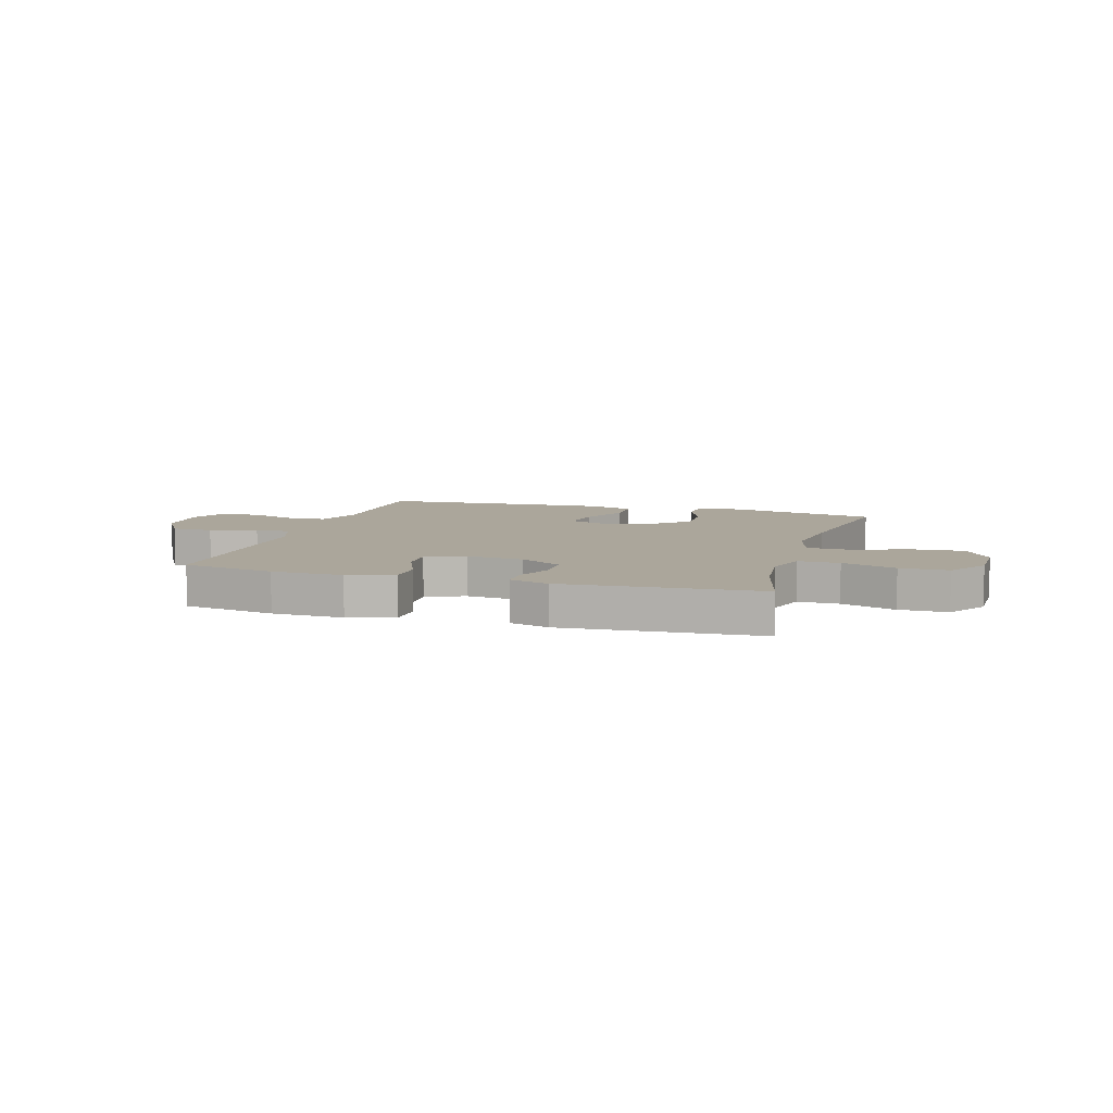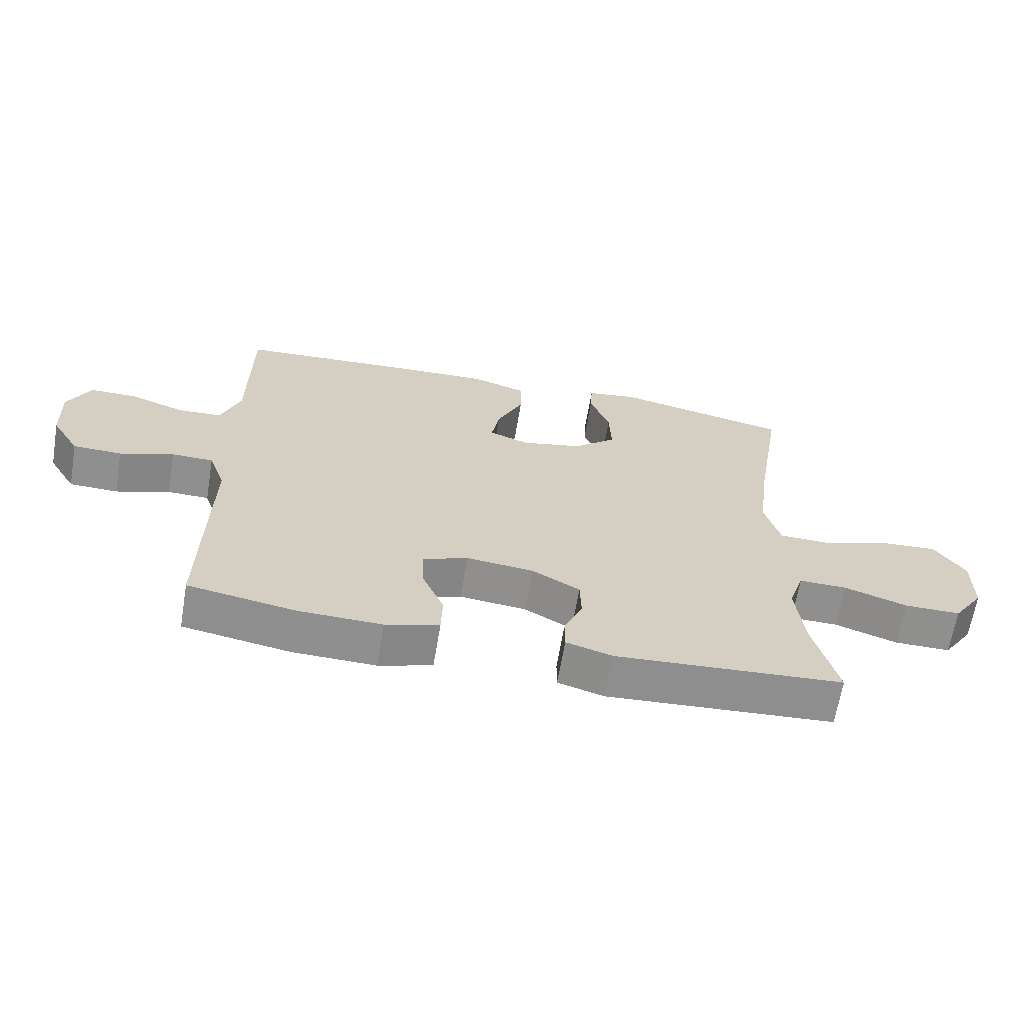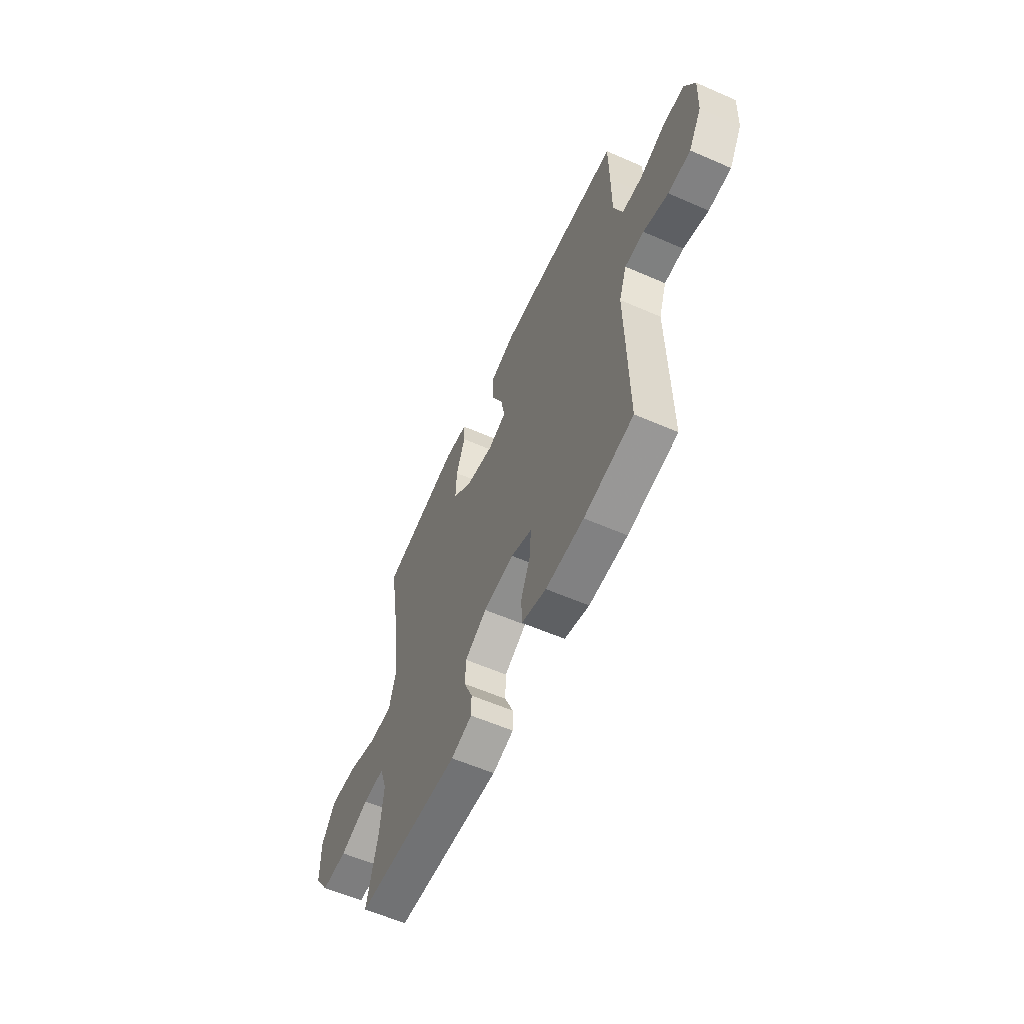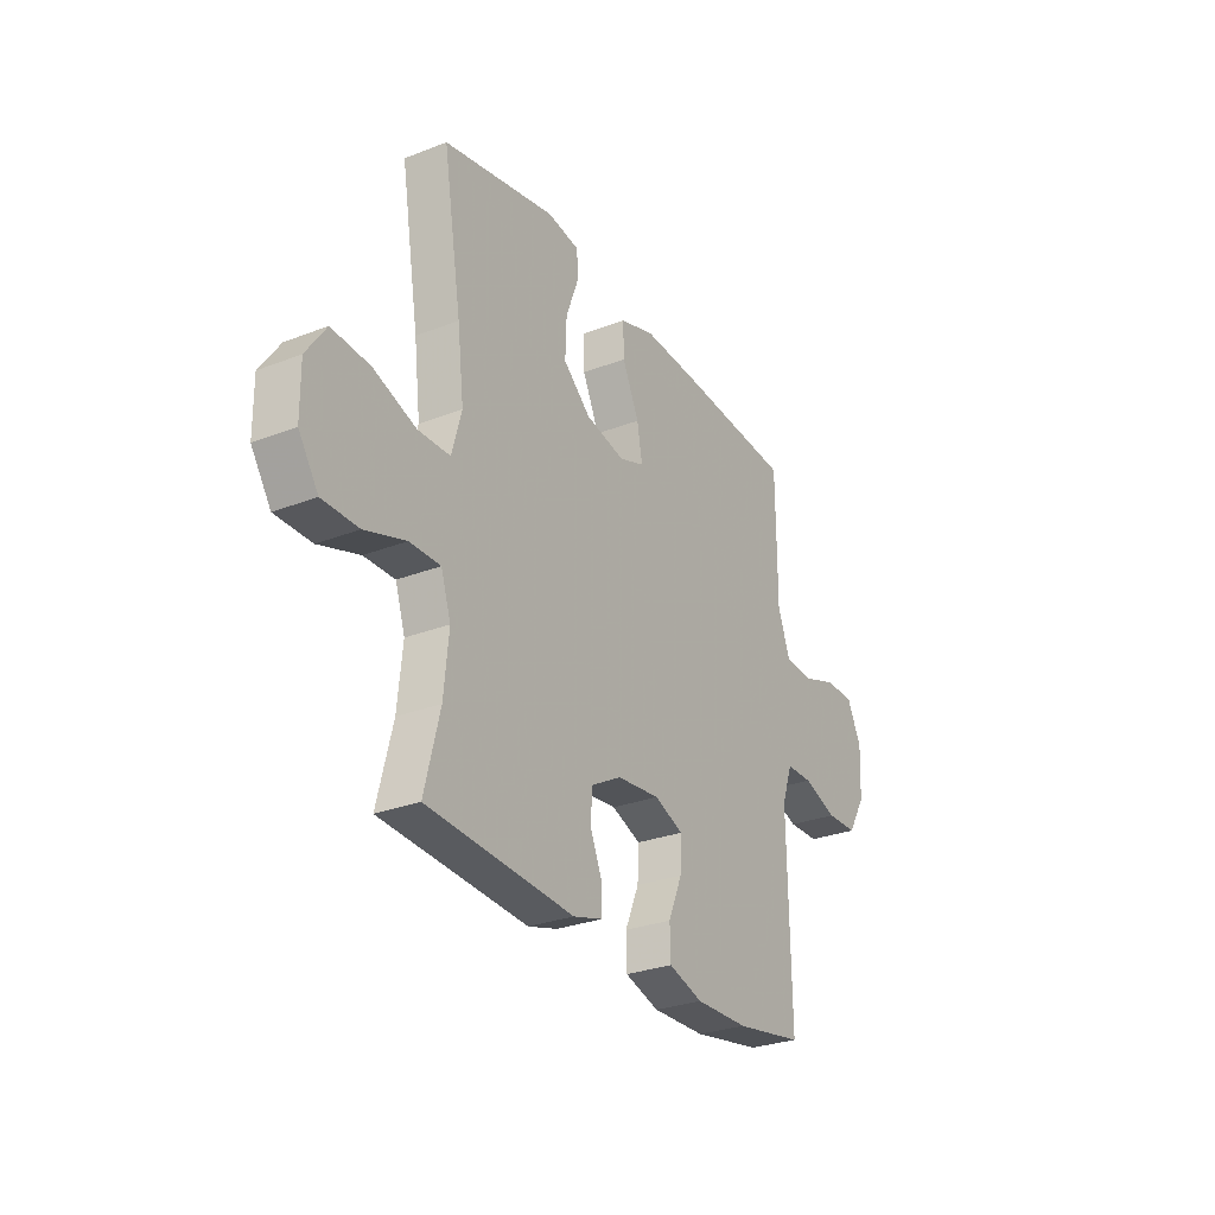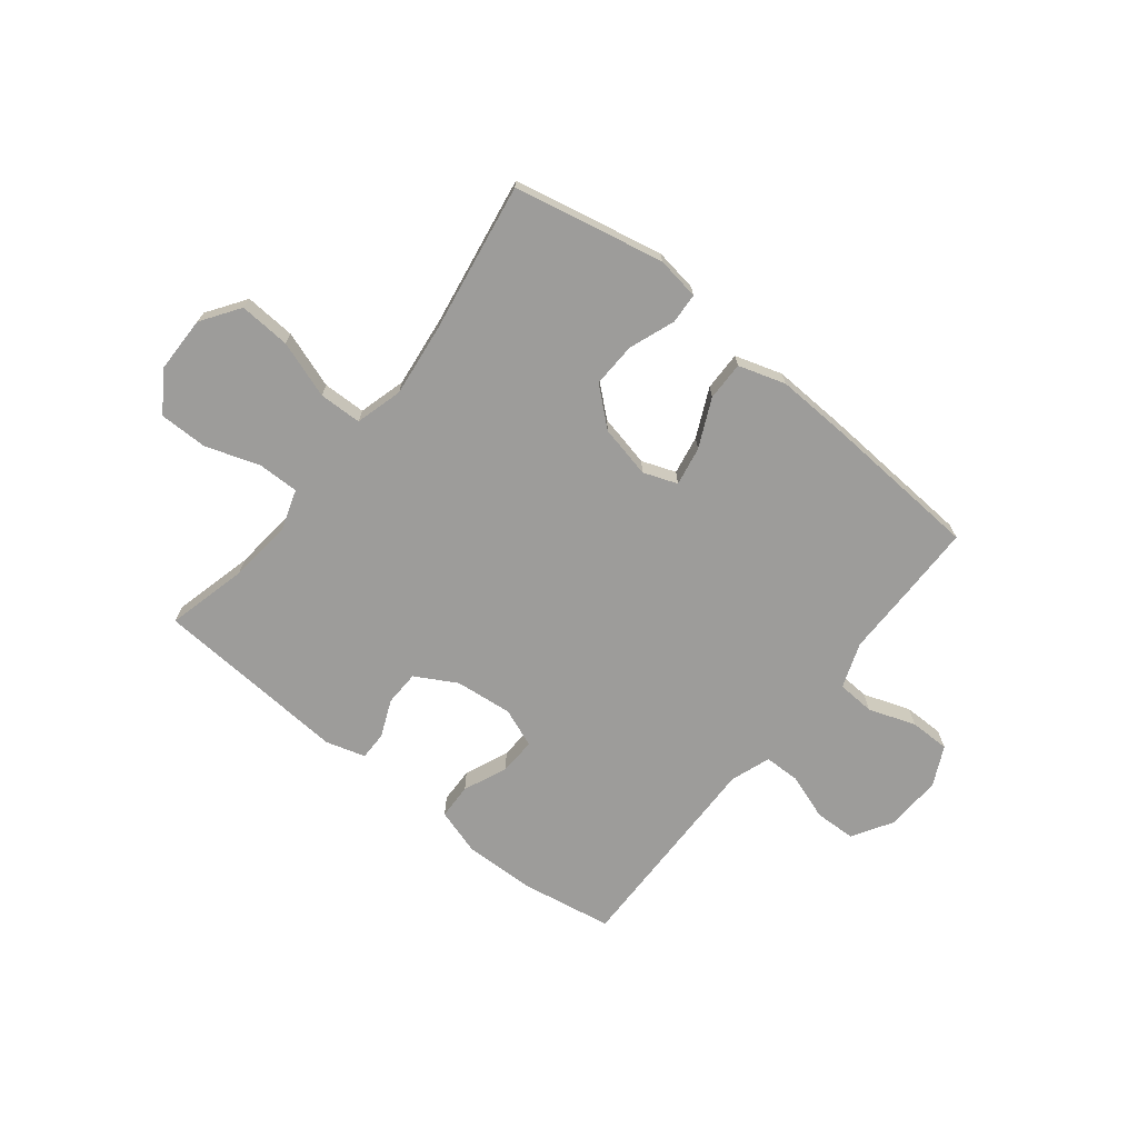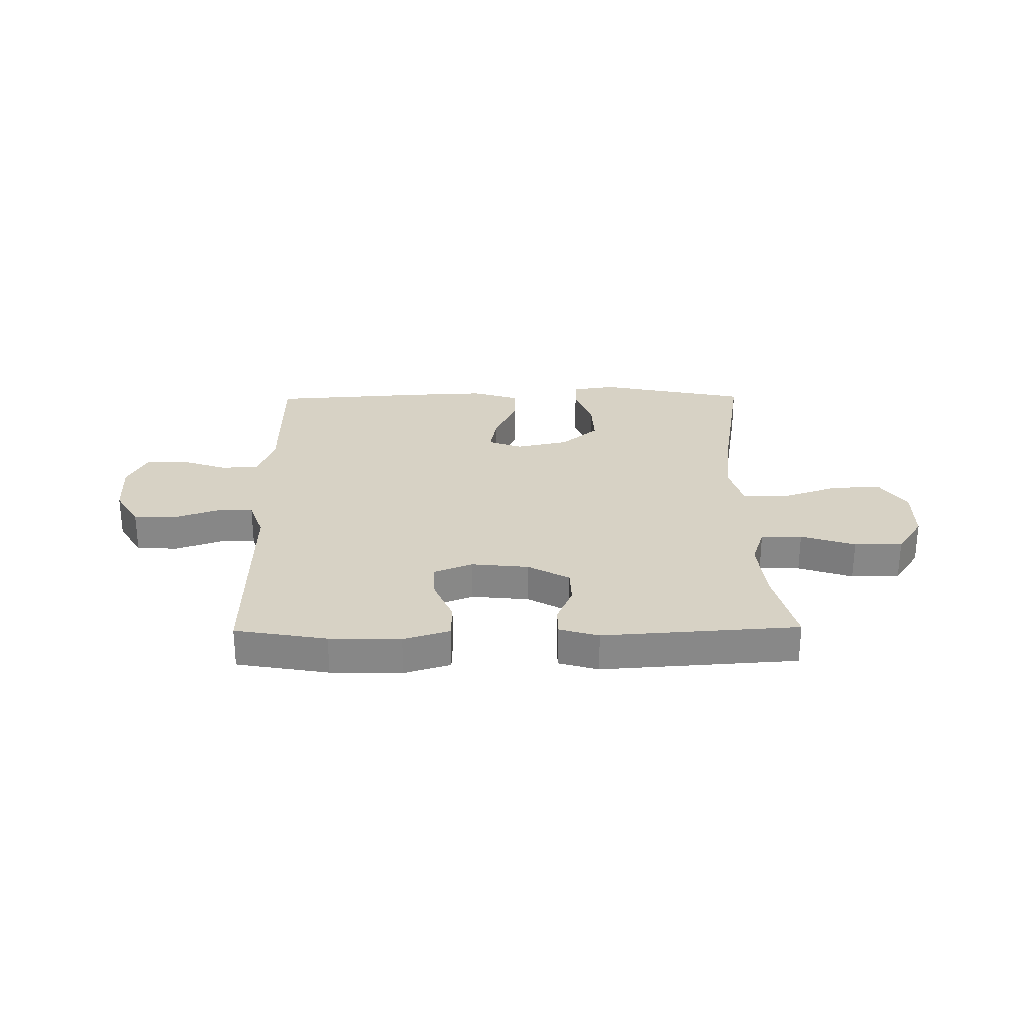
<metadata>
{"format":"obj","ext":"obj","renderer":"f3d","projection":"perspective","resolution":1024,"background":"white","views":[{"elev":8.0,"azim":-163.4,"up":"+Y"},{"elev":-65.3,"azim":170.5,"up":"+Z"},{"elev":-59.1,"azim":65.8,"up":"+Z"},{"elev":-28.6,"azim":-59.8,"up":"+Z"},{"elev":-70.1,"azim":-38.5,"up":"+Y"},{"elev":27.5,"azim":179.3,"up":"+Y"}]}
</metadata>
<code>
v 0.5 0.07 0.5
v 0.501 0.07 0.366
v 0.501 0.07 0.238
v 0.531 0.07 0.155
v 0.6 0.07 0.151
v 0.686 0.07 0.181
v 0.759 0.07 0.181
v 0.794 0.07 0.109
v 0.789 0.07 0.006
v 0.745 0.07 -0.067
v 0.669 0.07 -0.069
v 0.585 0.07 -0.04
v 0.52 0.07 -0.041
v 0.494 0.07 -0.114
v 0.496 0.07 -0.229
v 0.5 0.07 -0.5
v 0.332 0.07 -0.529
v 0.202 0.07 -0.532
v 0.118 0.07 -0.506
v 0.116 0.07 -0.441
v 0.15 0.07 -0.361
v 0.153 0.07 -0.294
v 0.082 0.07 -0.266
v -0.023 0.07 -0.277
v -0.098 0.07 -0.319
v -0.1 0.07 -0.383
v -0.071 0.07 -0.451
v -0.071 0.07 -0.503
v -0.143 0.07 -0.524
v -0.5 0.07 -0.5
v -0.463 0.07 -0.353
v -0.451 0.07 -0.236
v -0.475 0.07 -0.163
v -0.55 0.07 -0.164
v -0.649 0.07 -0.197
v -0.737 0.07 -0.197
v -0.785 0.07 -0.125
v -0.786 0.07 -0.022
v -0.738 0.07 0.048
v -0.645 0.07 0.042
v -0.541 0.07 0.006
v -0.463 0.07 0.008
v -0.439 0.07 0.094
v -0.455 0.07 0.227
v -0.5 0.07 0.5
v -0.226 0.07 0.557
v -0.147 0.07 0.545
v -0.144 0.07 0.489
v -0.175 0.07 0.406
v -0.178 0.07 0.324
v -0.111 0.07 0.266
v -0.015 0.07 0.245
v 0.047 0.07 0.268
v 0.034 0.07 0.339
v -0.007 0.07 0.427
v -0.008 0.07 0.498
v 0.078 0.07 0.525
v 0.214 0.07 0.519
v 0.5 0 0.5
v 0.501 0 0.366
v 0.501 0 0.238
v 0.531 0 0.155
v 0.6 0 0.151
v 0.686 0 0.181
v 0.759 0 0.181
v 0.794 0 0.109
v 0.789 0 0.006
v 0.745 0 -0.067
v 0.669 0 -0.069
v 0.585 0 -0.04
v 0.52 0 -0.041
v 0.494 0 -0.114
v 0.496 0 -0.229
v 0.5 0 -0.5
v 0.332 0 -0.529
v 0.202 0 -0.532
v 0.118 0 -0.506
v 0.116 0 -0.441
v 0.15 0 -0.361
v 0.153 0 -0.294
v 0.082 0 -0.266
v -0.023 0 -0.277
v -0.098 0 -0.319
v -0.1 0 -0.383
v -0.071 0 -0.451
v -0.071 0 -0.503
v -0.143 0 -0.524
v -0.5 0 -0.5
v -0.463 0 -0.353
v -0.451 0 -0.236
v -0.475 0 -0.163
v -0.55 0 -0.164
v -0.649 0 -0.197
v -0.737 0 -0.197
v -0.785 0 -0.125
v -0.786 0 -0.022
v -0.738 0 0.048
v -0.645 0 0.042
v -0.541 0 0.006
v -0.463 0 0.008
v -0.439 0 0.094
v -0.455 0 0.227
v -0.5 0 0.5
v -0.226 0 0.557
v -0.147 0 0.545
v -0.144 0 0.489
v -0.175 0 0.406
v -0.178 0 0.324
v -0.111 0 0.266
v -0.015 0 0.245
v 0.047 0 0.268
v 0.034 0 0.339
v -0.007 0 0.427
v -0.008 0 0.498
v 0.078 0 0.525
v 0.214 0 0.519
f 54 55 56 57
f 53 54 57 58
f 46 47 48 49
f 44 45 46 49
f 43 44 49 50
f 42 43 50 51
f 38 39 40 41
f 38 41 42
f 37 38 42
f 34 35 36 37
f 33 34 37 42
f 32 33 42 51
f 28 29 30 31
f 26 27 28 31
f 25 26 31 32
f 24 25 32 51
f 18 19 20 21
f 18 21 22
f 17 18 22
f 14 15 16 17
f 13 14 17 22
f 9 10 11 12
f 9 12 13
f 8 9 13
f 5 6 7 8
f 4 5 8 13
f 3 4 13 22
f 53 58 1 2
f 52 53 2 3
f 23 24 51 52
f 3 22 23 52
f 115 114 113 112
f 116 115 112 111
f 107 106 105 104
f 107 104 103 102
f 108 107 102 101
f 109 108 101 100
f 99 98 97 96
f 100 99 96
f 100 96 95
f 95 94 93 92
f 100 95 92 91
f 109 100 91 90
f 89 88 87 86
f 89 86 85 84
f 90 89 84 83
f 109 90 83 82
f 79 78 77 76
f 80 79 76
f 80 76 75
f 75 74 73 72
f 80 75 72 71
f 70 69 68 67
f 71 70 67
f 71 67 66
f 66 65 64 63
f 71 66 63 62
f 80 71 62 61
f 60 59 116 111
f 61 60 111 110
f 110 109 82 81
f 110 81 80 61
f 1 59 60 2
f 2 60 61 3
f 3 61 62 4
f 4 62 63 5
f 5 63 64 6
f 6 64 65 7
f 7 65 66 8
f 8 66 67 9
f 9 67 68 10
f 10 68 69 11
f 11 69 70 12
f 12 70 71 13
f 13 71 72 14
f 14 72 73 15
f 15 73 74 16
f 16 74 75 17
f 17 75 76 18
f 18 76 77 19
f 19 77 78 20
f 20 78 79 21
f 21 79 80 22
f 22 80 81 23
f 23 81 82 24
f 24 82 83 25
f 25 83 84 26
f 26 84 85 27
f 27 85 86 28
f 28 86 87 29
f 29 87 88 30
f 30 88 89 31
f 31 89 90 32
f 32 90 91 33
f 33 91 92 34
f 34 92 93 35
f 35 93 94 36
f 36 94 95 37
f 37 95 96 38
f 38 96 97 39
f 39 97 98 40
f 40 98 99 41
f 41 99 100 42
f 42 100 101 43
f 43 101 102 44
f 44 102 103 45
f 45 103 104 46
f 46 104 105 47
f 47 105 106 48
f 48 106 107 49
f 49 107 108 50
f 50 108 109 51
f 51 109 110 52
f 52 110 111 53
f 53 111 112 54
f 54 112 113 55
f 55 113 114 56
f 56 114 115 57
f 57 115 116 58
f 58 116 59 1

</code>
